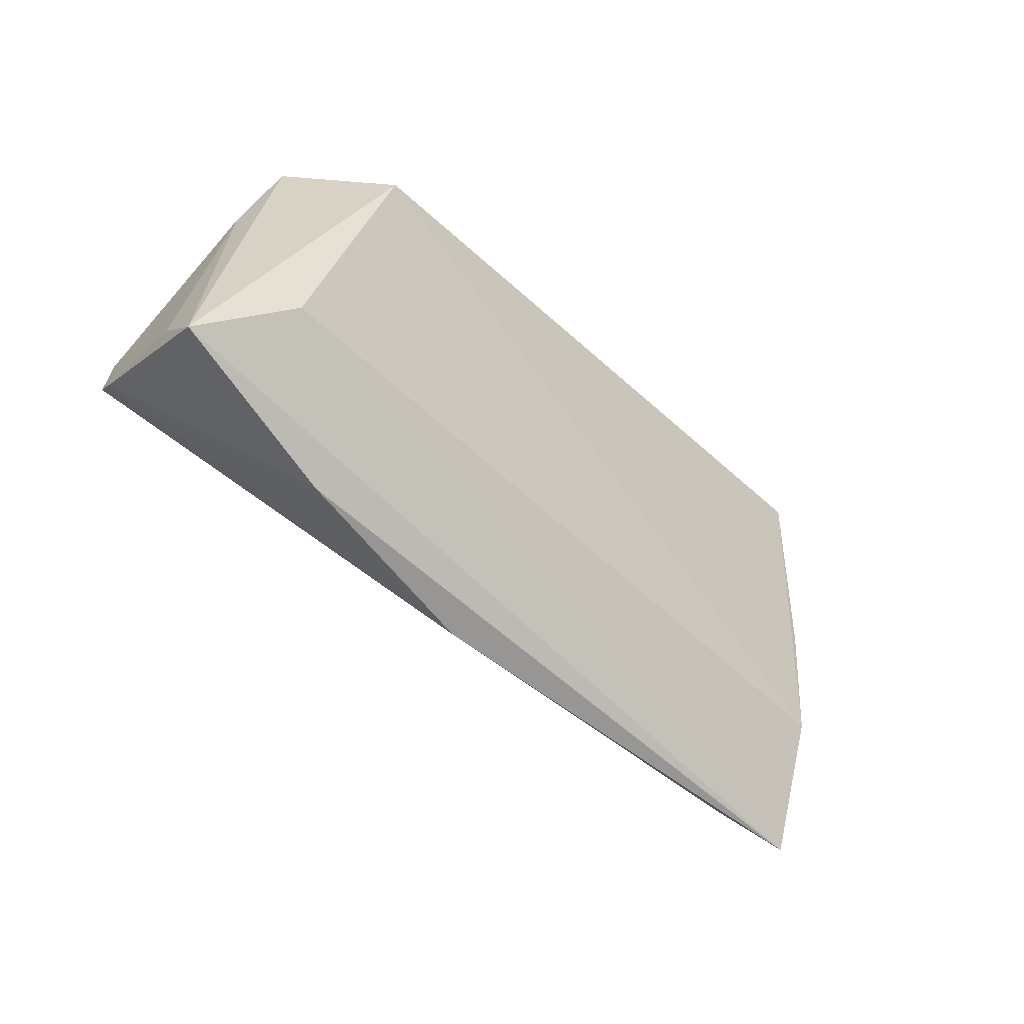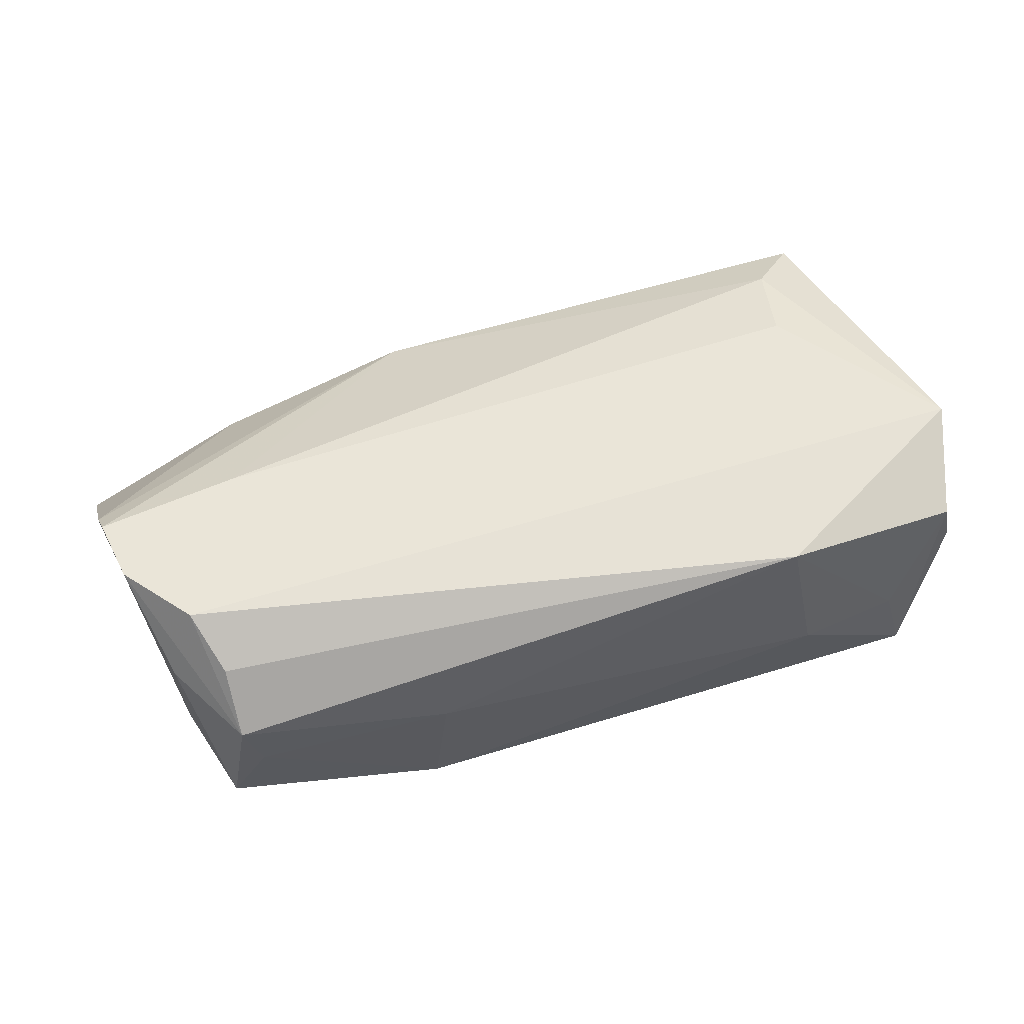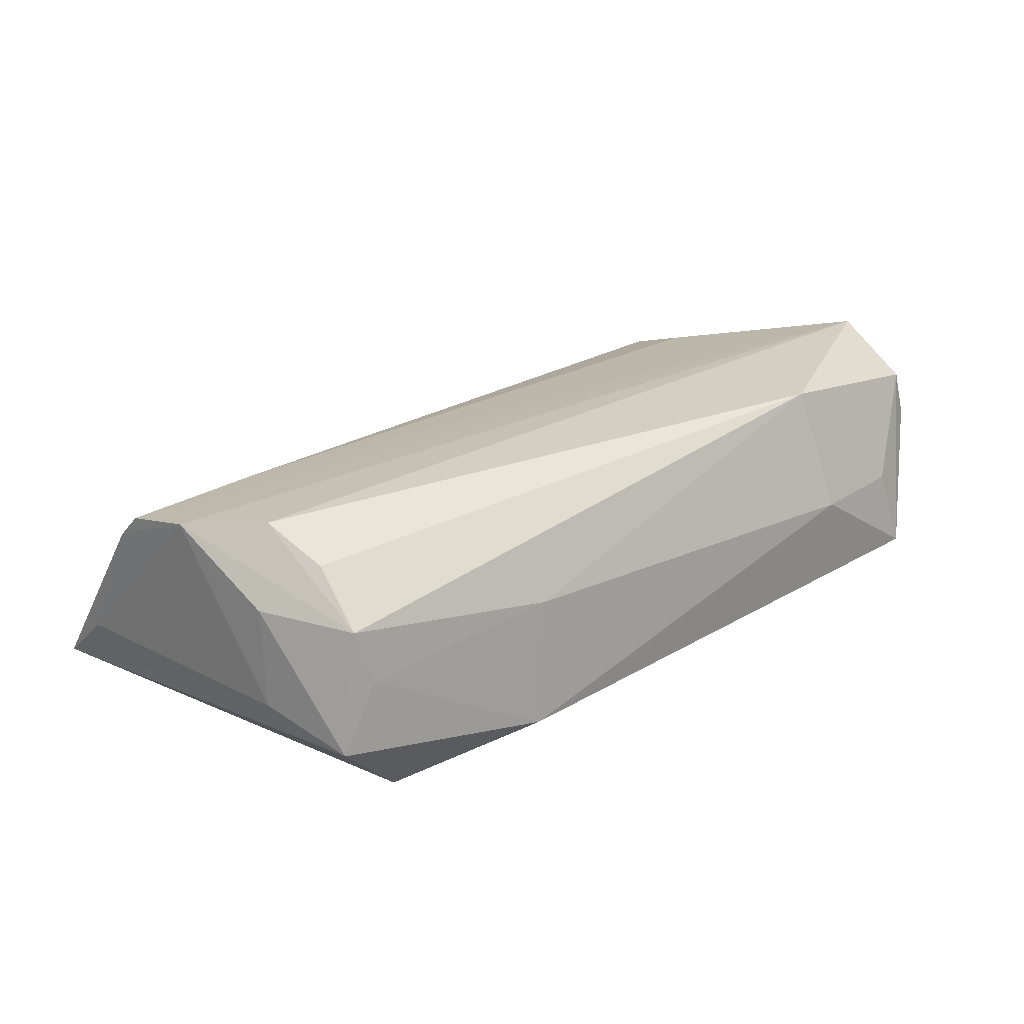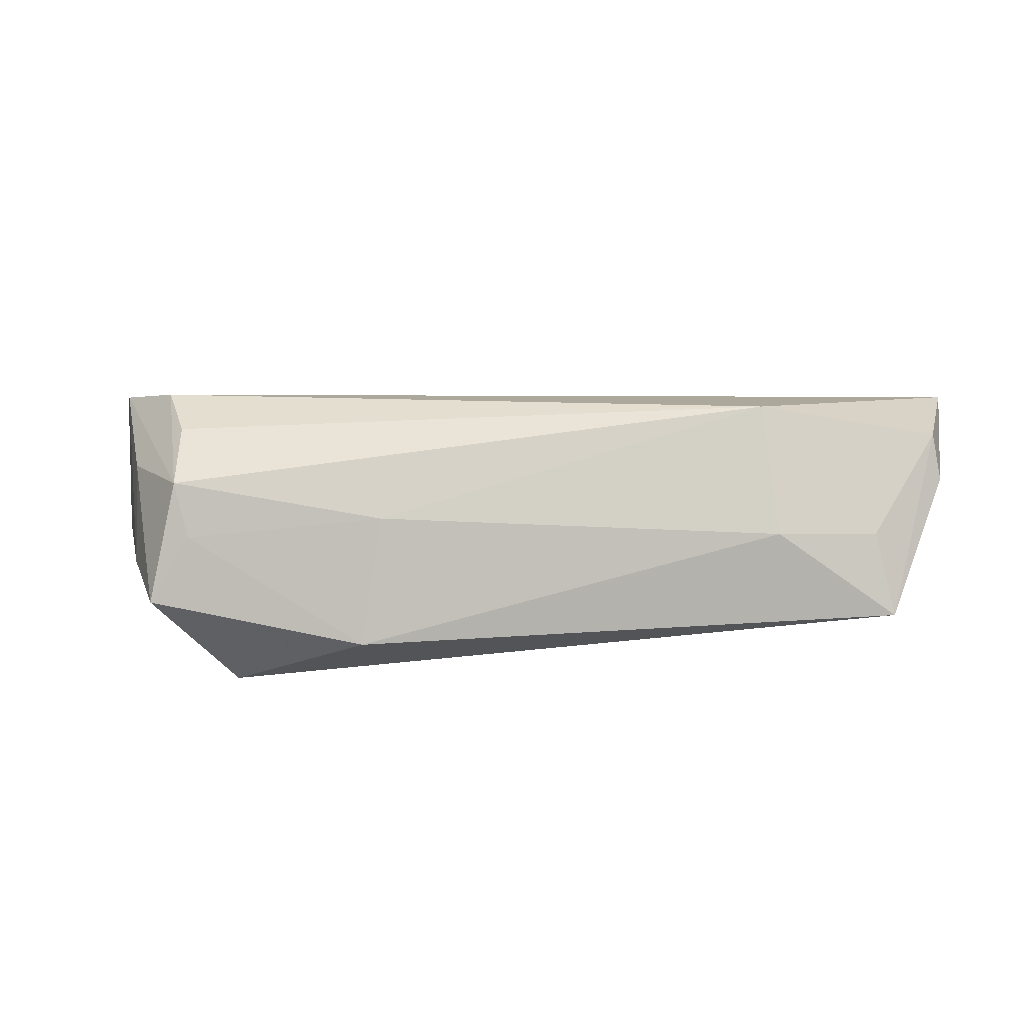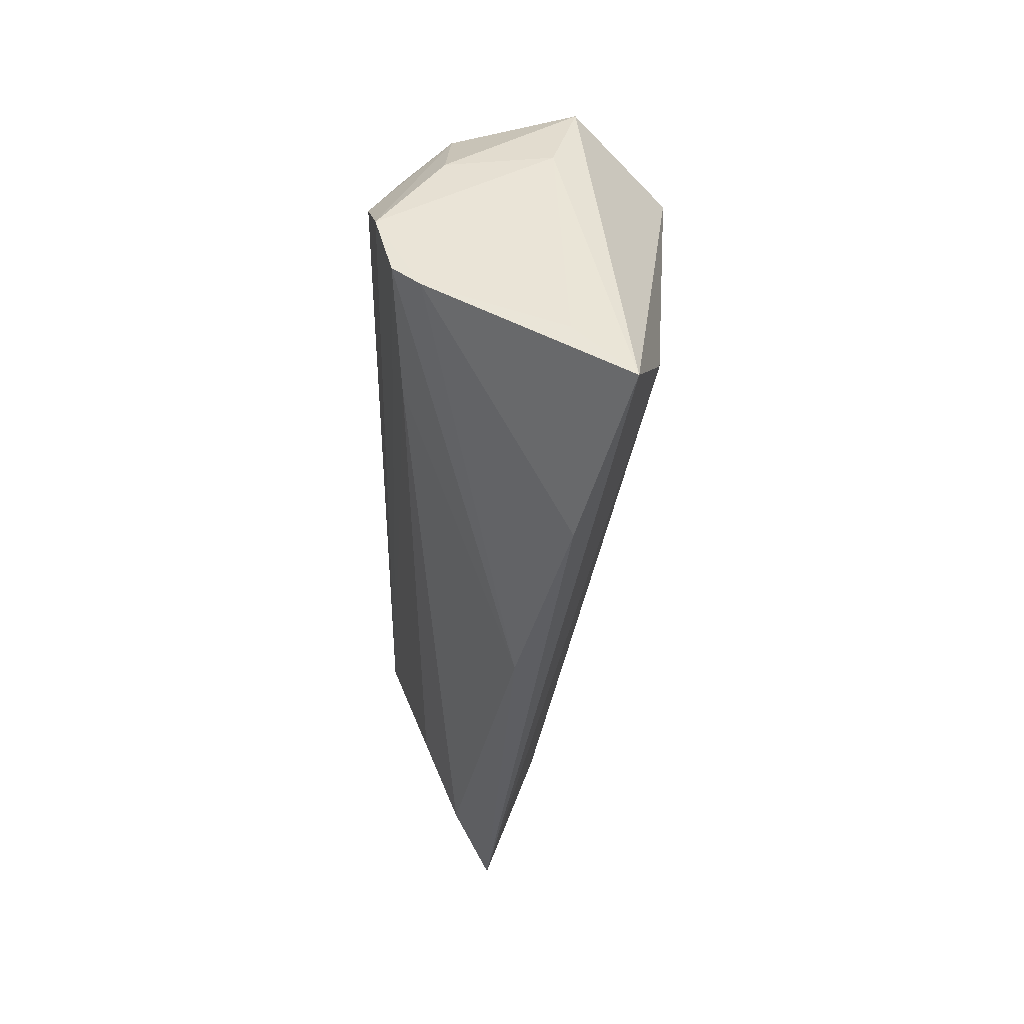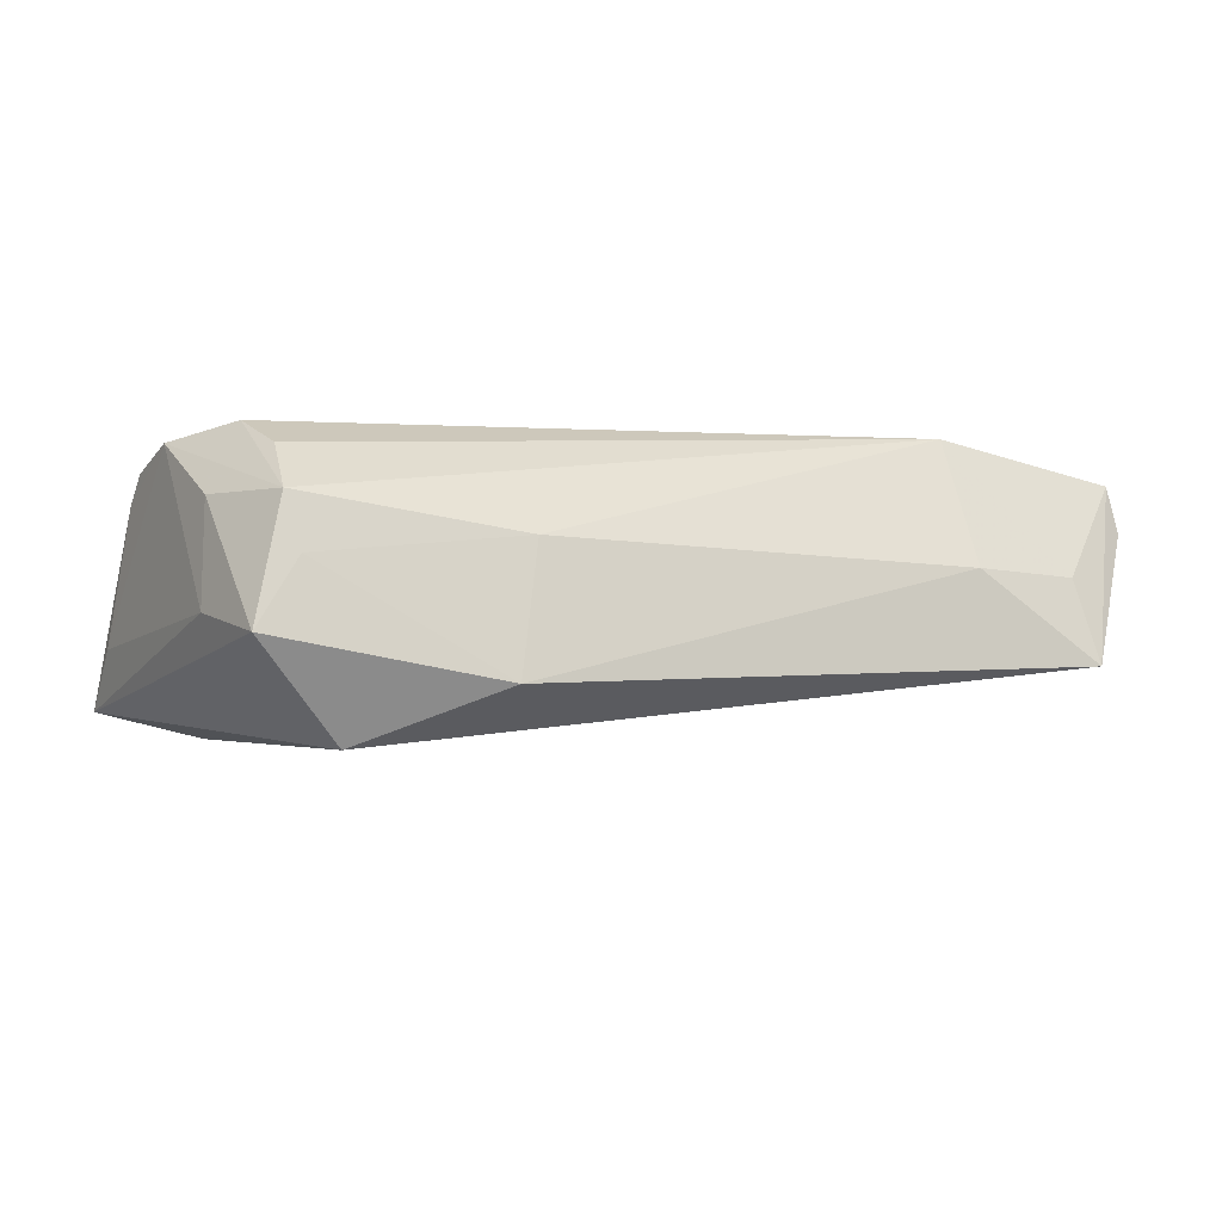
<metadata>
{"format":"obj","ext":"obj","renderer":"f3d","projection":"perspective","resolution":1024,"background":"white","views":[{"elev":-49.1,"azim":138.5,"up":"+Y"},{"elev":65.0,"azim":164.1,"up":"+Z"},{"elev":27.9,"azim":141.6,"up":"+Z"},{"elev":10.6,"azim":179.2,"up":"+Z"},{"elev":-35.3,"azim":88.6,"up":"+Y"},{"elev":-6.5,"azim":162.0,"up":"+Z"}]}
</metadata>
<code>
v 0.04415 0.00702 0.01677
v 0.01503 0.02429 0.002946
v -0.05321 0.001819 -0.007009
v 0.03455 0.01785 -0.01982
v -0.04699 -0.02713 0.005624
v -0.05658 0.01851 0.01281
v -0.05326 -0.01485 -0.005763
v 0.03346 -0.0322 -0.007581
v 0.04494 0.02306 -0.008235
v -0.05074 0.02639 -0.009412
v -0.04495 -0.01651 0.01025
v 0.03991 0.02257 0.0001757
v 0.04159 0.01436 0.01311
v 0.05142 -0.001628 0.01532
v 0.01748 0.02639 -0.01309
v 0.05541 -0.02029 -0.006425
v 0.035 -0.01296 0.01221
v -0.03568 0.02639 0.001215
v -0.05321 -0.03313 0.0009477
v 0.05313 -0.01023 0.01315
v 0.04171 0.02127 0.007077
v -0.04833 0.0245 0.0008442
v -0.0604 0.005042 0.01601
v 0.007595 -0.03421 -0.001619
v -0.03384 0.02066 0.01677
v 0.04836 0.01074 0.007675
v -0.05759 0.01927 0.007012
v 0.0538 -0.0131 0.009846
v 0.04435 -0.01645 -0.01701
v 0.05618 -0.02744 -0.01338
v 0.04869 0.01194 -0.005197
f 23 1 25
f 23 25 6
f 30 19 29
f 29 4 30
f 15 4 10
f 14 1 23
f 23 20 14
f 23 19 5
f 5 11 23
f 19 24 5
f 23 6 27
f 27 6 10
f 10 6 22
f 22 6 25
f 10 4 7
f 4 29 7
f 7 29 19
f 7 19 23
f 1 14 21
f 8 19 30
f 8 24 19
f 11 5 17
f 23 11 17
f 17 20 23
f 17 24 20
f 17 5 24
f 18 22 25
f 18 15 10
f 10 22 18
f 3 27 10
f 10 7 3
f 23 27 3
f 3 7 23
f 13 25 1
f 1 21 13
f 13 21 25
f 20 24 28
f 24 8 28
f 28 8 30
f 30 16 28
f 28 14 20
f 28 16 14
f 25 21 2
f 2 18 25
f 15 18 2
f 2 12 15
f 21 12 2
f 9 12 21
f 30 4 9
f 4 15 9
f 15 12 9
f 26 21 14
f 26 9 21
f 9 26 31
f 31 16 30
f 30 9 31
f 14 16 31
f 31 26 14

</code>
